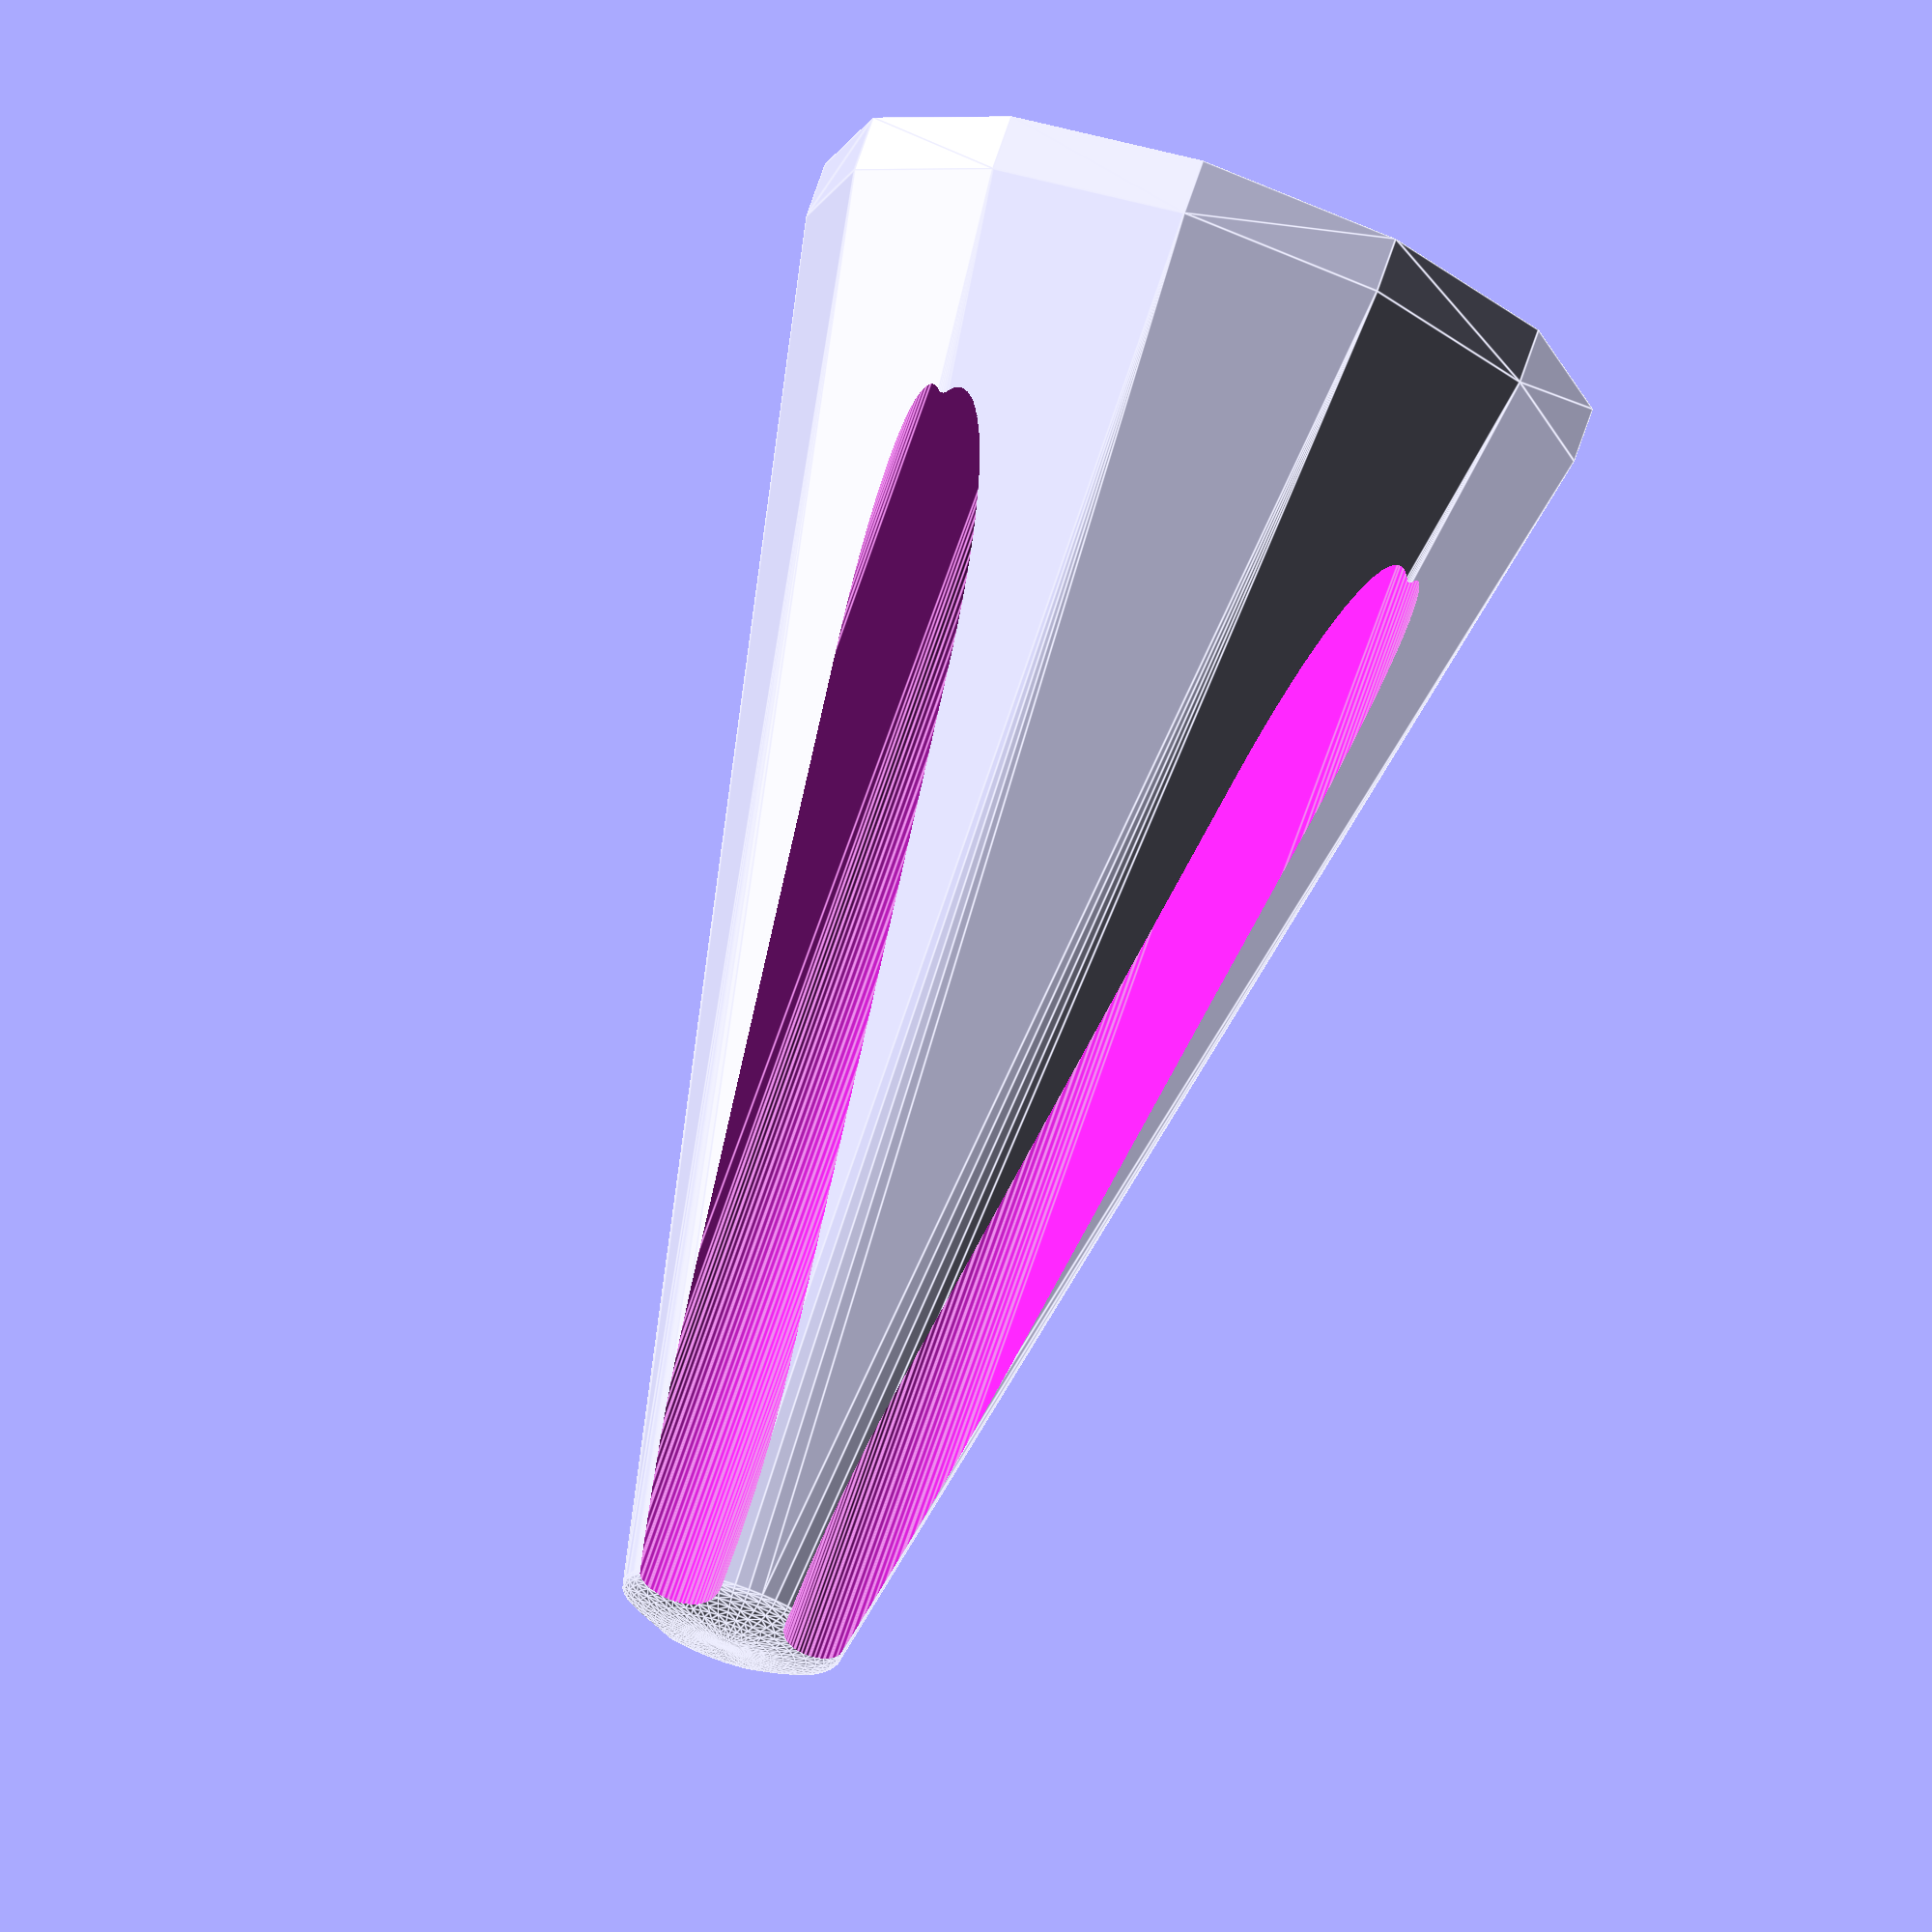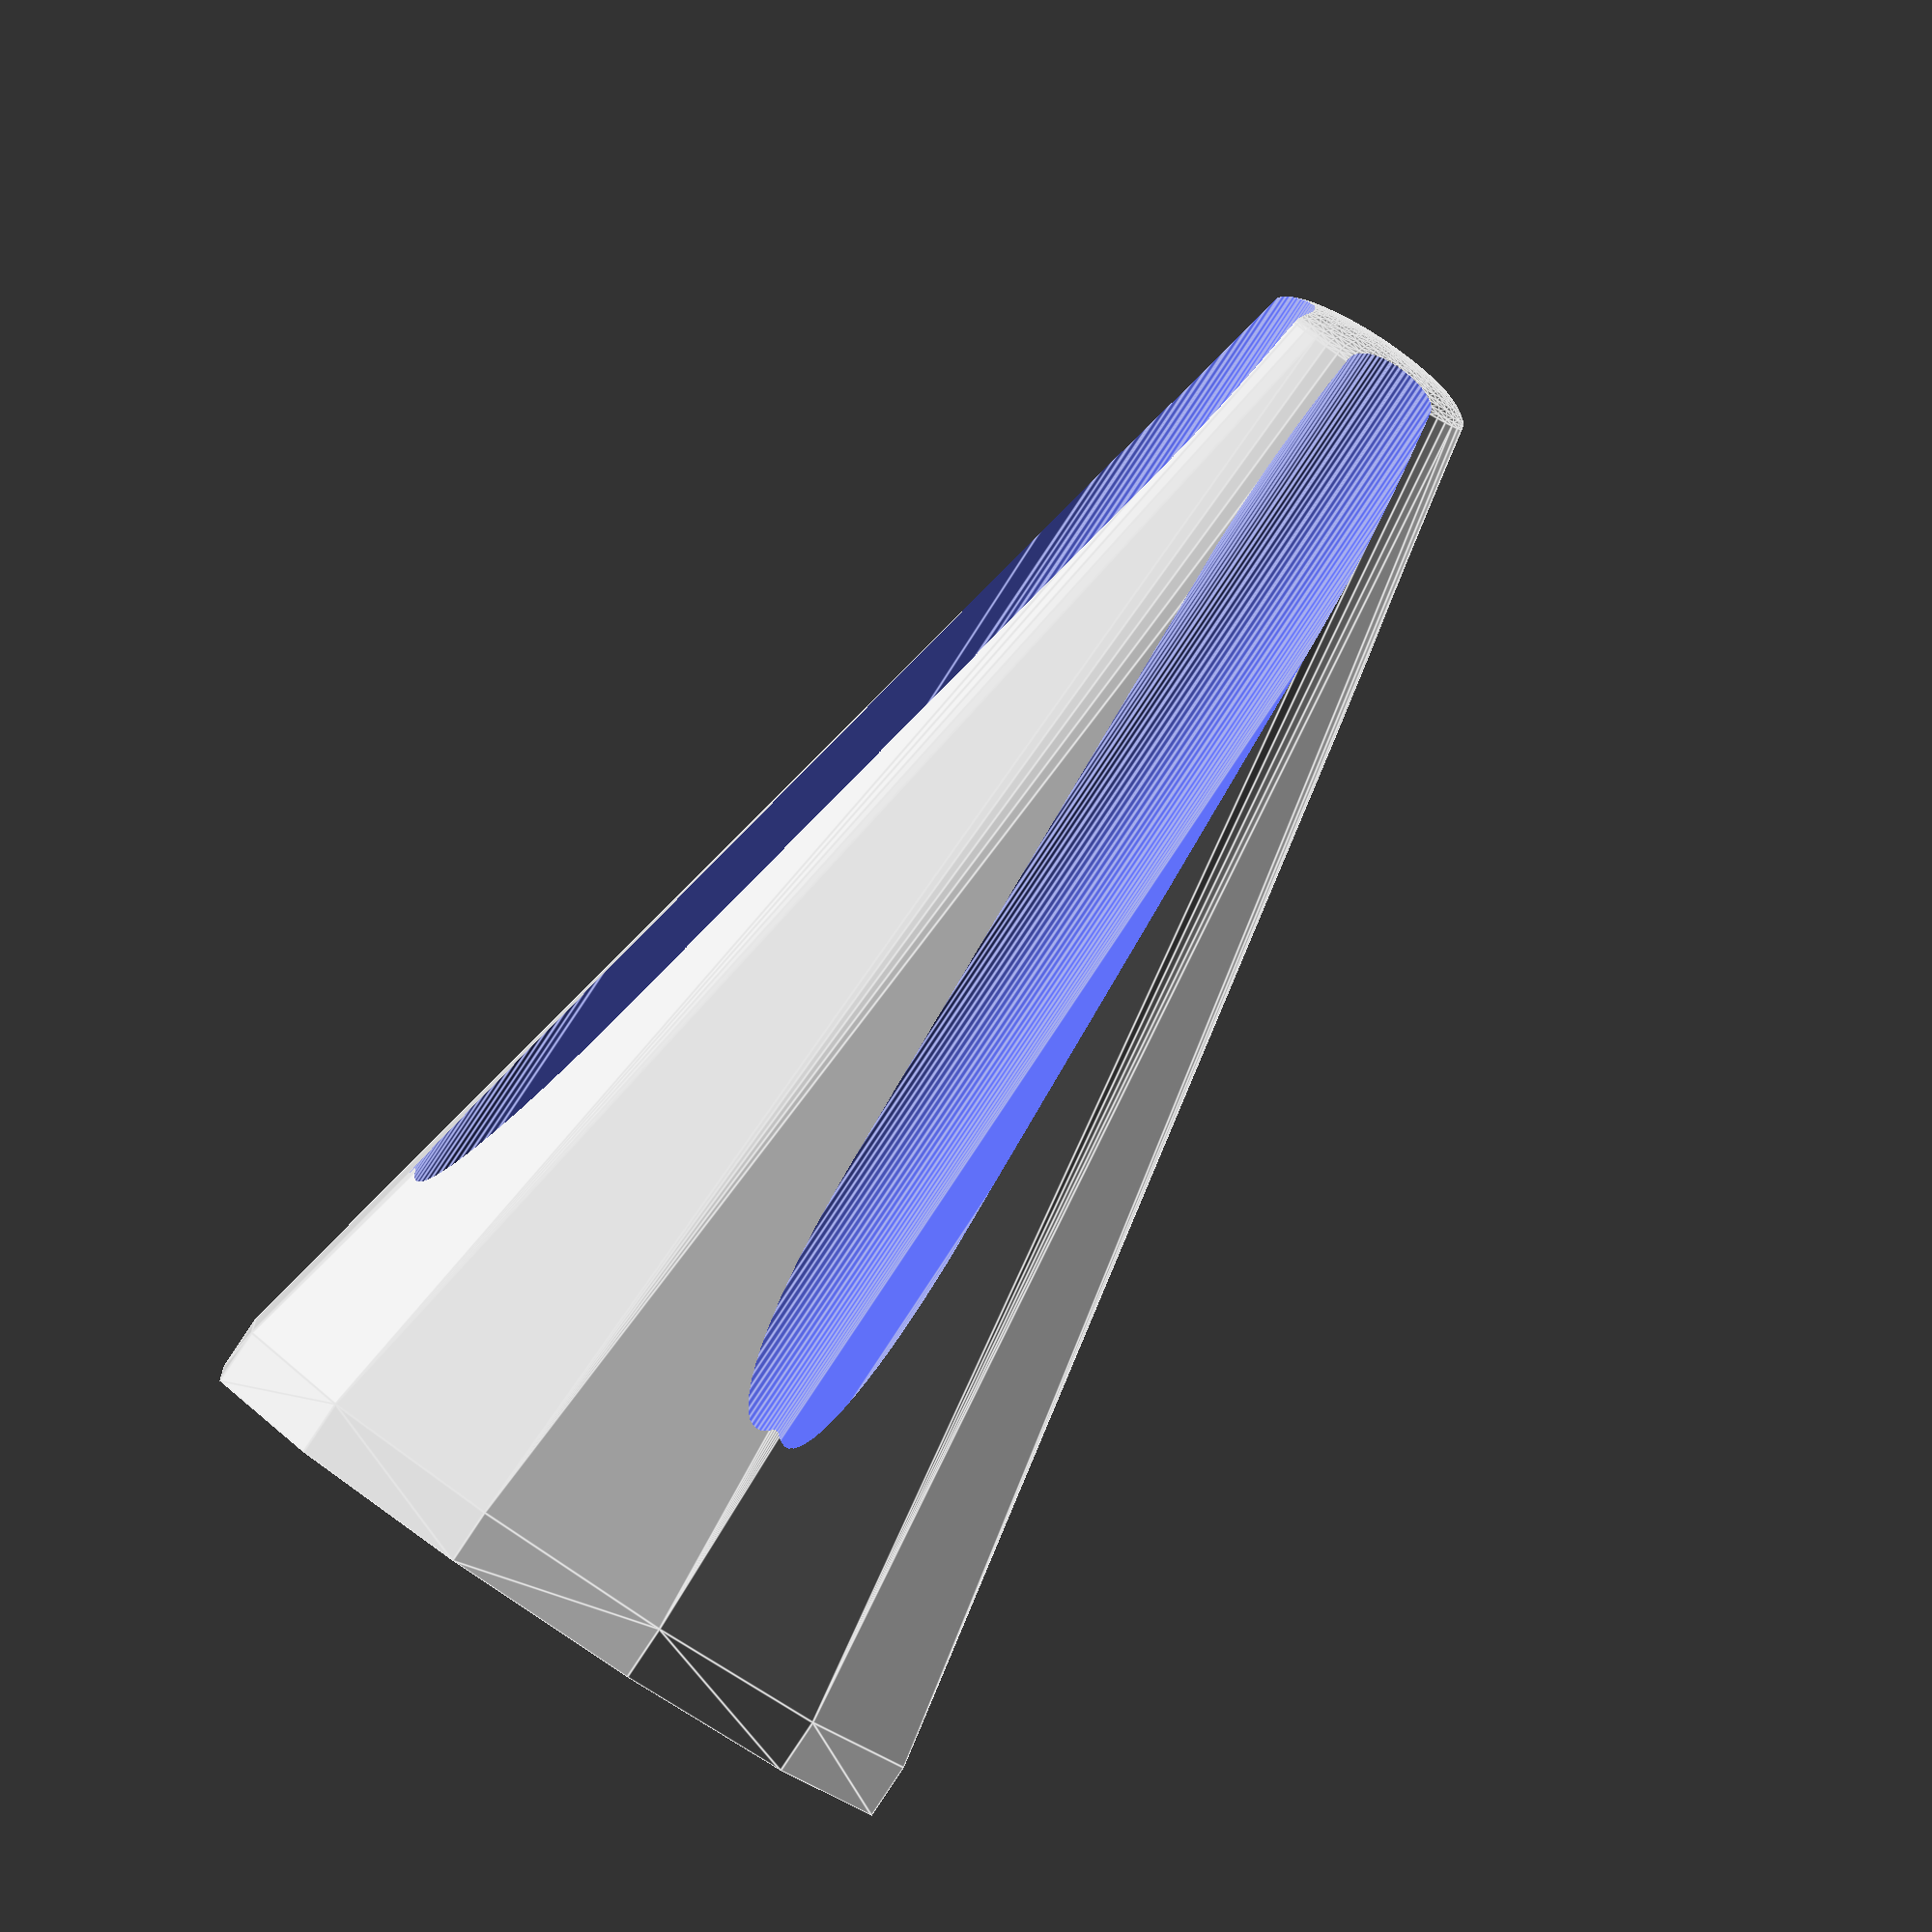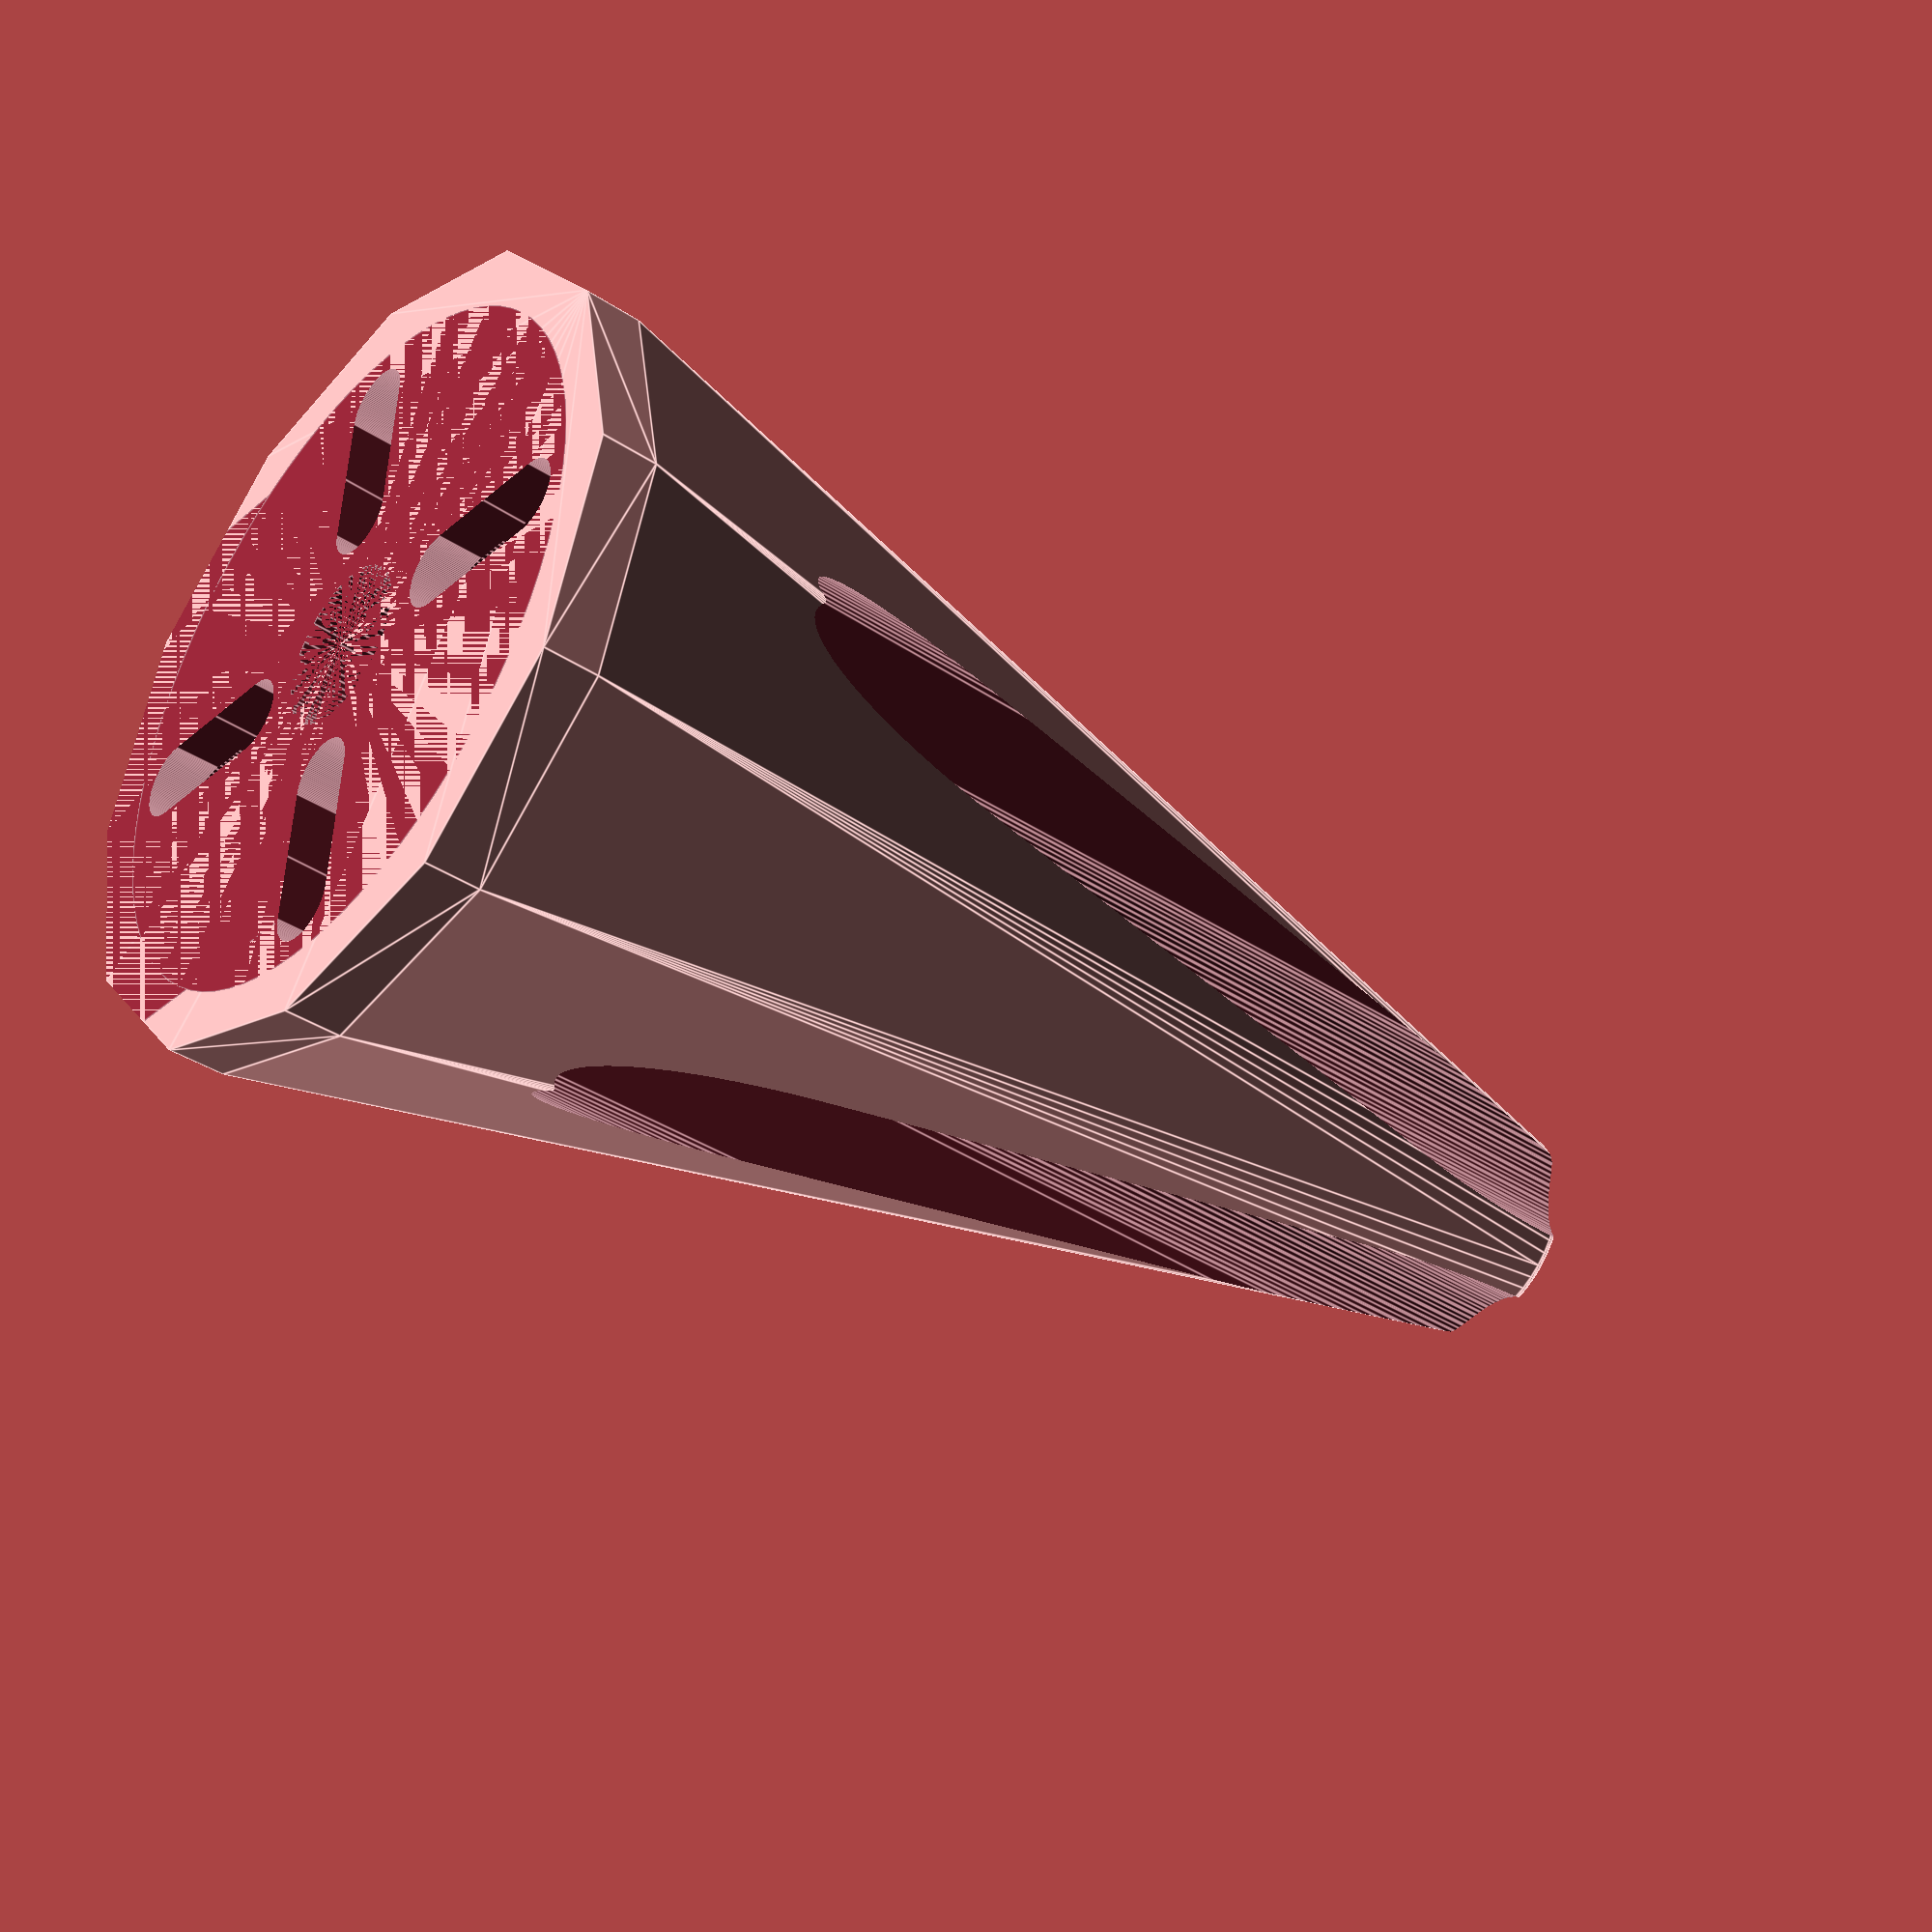
<openscad>
/*
Customisable Motor Protection for Quadcopter

    - by Harlo
    - 16/05/2016
    
    **Standard variables are based on an Emax Nighthawk 250**
*/

//MOTOR PROTECTOR VARIABLES

//Fixing Screws Diameter
screw_dia = 3.3; //[0:0.25:8]
//Fixing Screw Head Diameter
screw_head_dia = 6; //[0:0.25:20]
//Screw Fixing Thickness
screw_fixing_thickness = 2; //[0:0.25:20]
//Distance Between Screw Centers
screw_seperation = 19; //[0:0.25:50]
//Screw Slide Distance
screw_slide = 6; //[0:0.25:10]
//Rotate the fixings (degrees)
screw_rotation = 0; //[0:1:90]
//Motor Shaft Diameter (upper)
shaft_dia = 7; //[0:0.25:15]
//Motor Shaft Diameter (lower)
shaft_dia_2 = 4; //[0.1:0.1:15]
//Motor Shaft Height
shaft_height = 35; //[0:0.25:100]
//Arm Diameter (of mount)
arm_dia = 30; //[5:0.25:80]
//Arm Width
arm_width = 25.25; //[3:0.25:80]
//General Smoothness 
resolution = 80; //[20:1:180]
//Outside Diameter
protector_dia = 35; //[20:0.25:120]
//Outer Shape/Smoothness
protector_res = 12; //[8:1:180]
//Protector Height (Total Z)
protector_height = 2.5; //[1:0.1:60]
//Protector Lower Thickness
protector_bottom_thickness = 2.5; //[0.5:0.1:10]
//Rotate (for viewing while editing)
turn = -90; //[-90:5:90]
//Flip (for printing the other way up)
flip = 180; //[0:15:180]


//LEG VARIABLES

//Base Diameter
base_dia = 10; //[0:0.25:80]
//Leg Length -- set to 0 for no length
base_length = 65; //[0:0.25:100]
//Smoothness of the foot
base_resolution = 50; //[6:1:200]
//Scale/Flatness of the foot
base_z_scale = 0.25; //[0.1:0.1:2]


//Internal Variables
arm_length = arm_dia*3;
screw_height = 20 * 20;
arm_thickness = 20 * 1;


//Render
rotate([flip,0,turn]){
    protector_with_cuts();
}


//Modules

module protector_with_cuts(){
    difference(){
        hull(){
            protector();
            foot();
        }
        cut_arm();
        cut_base();
        cut_screws();
        cut_shaft(); 
        cut_screw_heads();
    }
}

//LEG/BASE MODULES



module foot(){
    
    base_height_int = base_dia * base_z_scale; //actual height
    
    translate([0,0,-(base_length - base_height_int/2)]){
        scale([1,1,base_z_scale]){
            sphere(d = base_dia, $fn = base_resolution, center = true);
        }
    }
}


//PROTECTOR MODULES
module protector(){
    translate([0,0,protector_height/2 - protector_bottom_thickness]){
        cylinder(h = protector_height, d = protector_dia, center = true, $fn = protector_res);
    }
}


//CUTTING Modules
module cut_shaft(){
    translate([0,0,-shaft_height/2]){
        cylinder(h = shaft_height, d2 = shaft_dia, d1 = shaft_dia_2, center = true, $fn = resolution);
    }
}

module cut_screws(){
    rotate([0,0,screw_rotation]){
        screw_placed();
        rotate([0,0,90]){
            screw_placed();
        }
    }
}

module cut_screw_heads(){
    rotate([0,0,screw_rotation]){
        screw_head_placed();
        rotate([0,0,90]){
            screw_head_placed();
        }
    }
}

module screw_head_placed(){
    translate([screw_seperation/2,0,-(screw_height/2 +screw_fixing_thickness)]){
        screw_head_slide();
    }
    
    translate([-screw_seperation/2,0,-(screw_height/2 +screw_fixing_thickness)]){
        screw_head_slide();
    }
}

module screw_placed(){
    translate([screw_seperation/2,0,0]){
        screw_slide();
    }
    
    translate([-screw_seperation/2,0,0]){
        screw_slide();
    }
}

module screw_head_slide(){
    hull(){
        translate([screw_slide/2,0,0]){
            screw(screw_height, screw_head_dia);
        }
        translate([-screw_slide/2,0,0]){
            screw(screw_height, screw_head_dia);
        }
    }
}

module screw_slide(){
    hull(){
        translate([screw_slide/2,0,0]){
            screw(screw_height, screw_dia);
        }
        translate([-screw_slide/2,0,0]){
            screw(screw_height, screw_dia);
        }
    }
}

module screw(height, diameter){
    cylinder(h = height, d = diameter, $fn = resolution, center = true);
}

module cut_base(){
    translate([0,0,arm_thickness/2]){
        cylinder(h = arm_thickness, d = arm_dia, $fn = resolution, center = true);
    }
}

module cut_arm(){
    translate([arm_length/2,0,arm_thickness/2]){
        cube([arm_length, arm_width, arm_thickness], center = true);
    }
}
</openscad>
<views>
elev=107.8 azim=239.1 roll=161.2 proj=o view=edges
elev=265.1 azim=256.4 roll=213.7 proj=o view=edges
elev=217.5 azim=85.8 roll=310.2 proj=p view=edges
</views>
